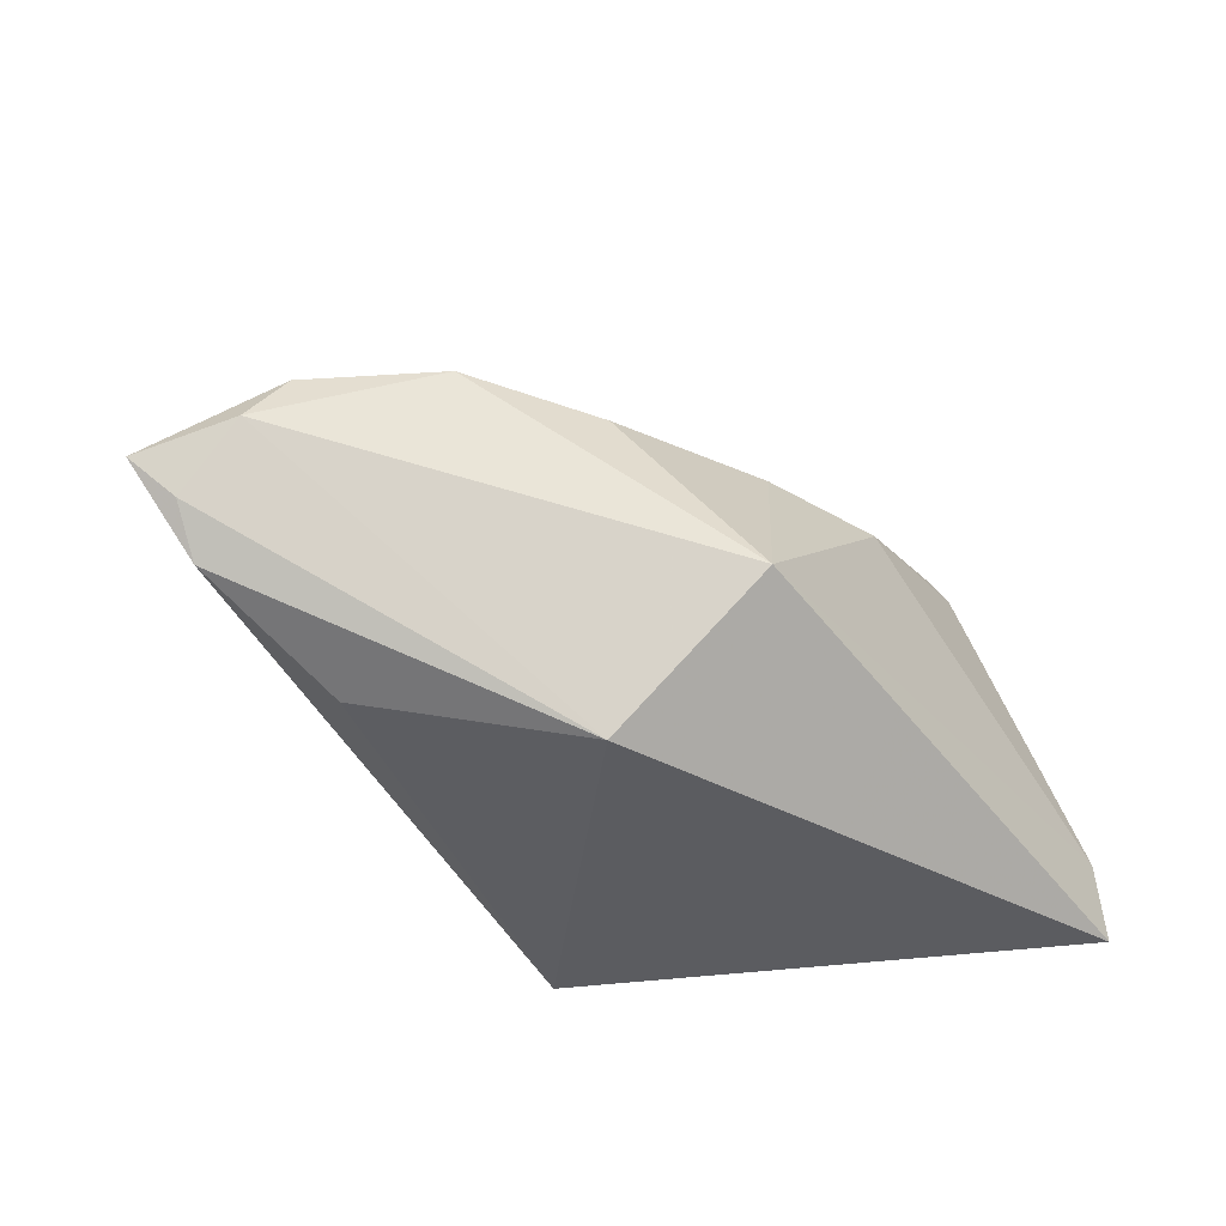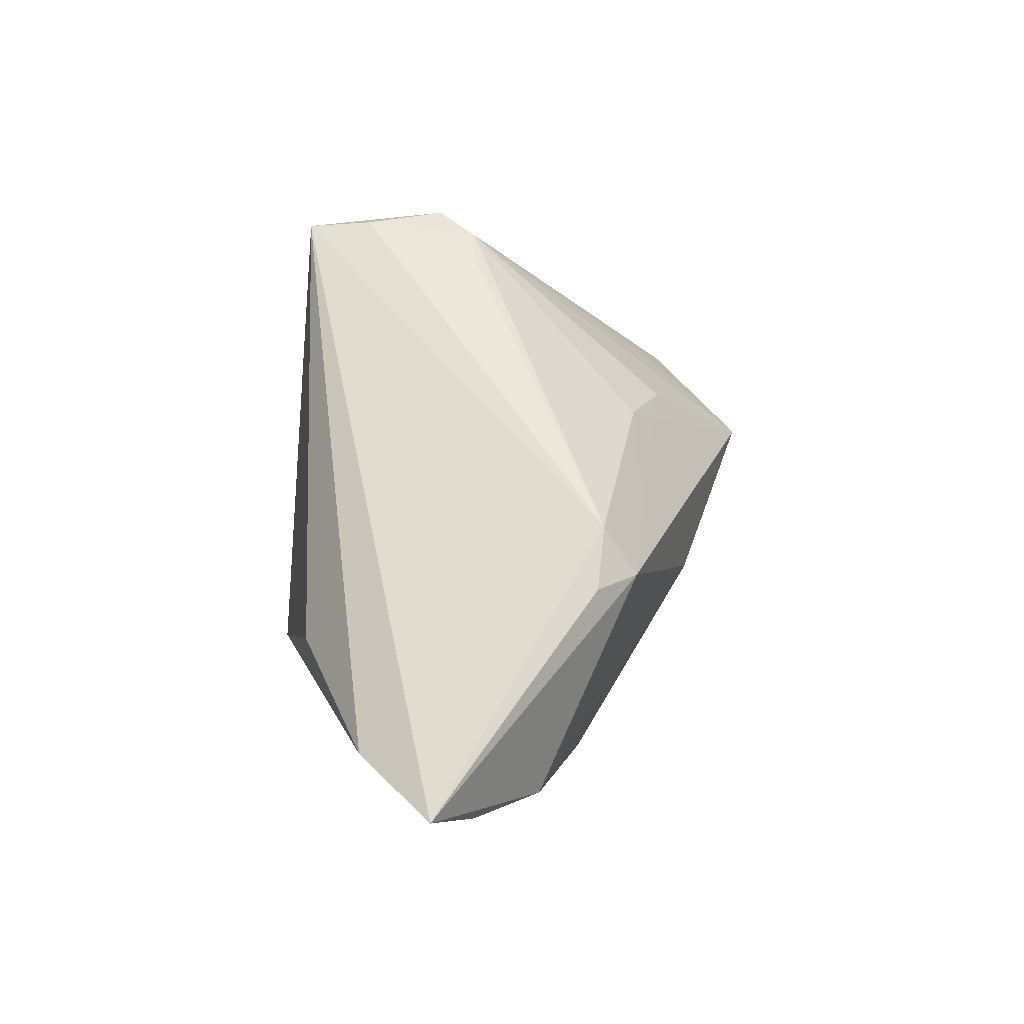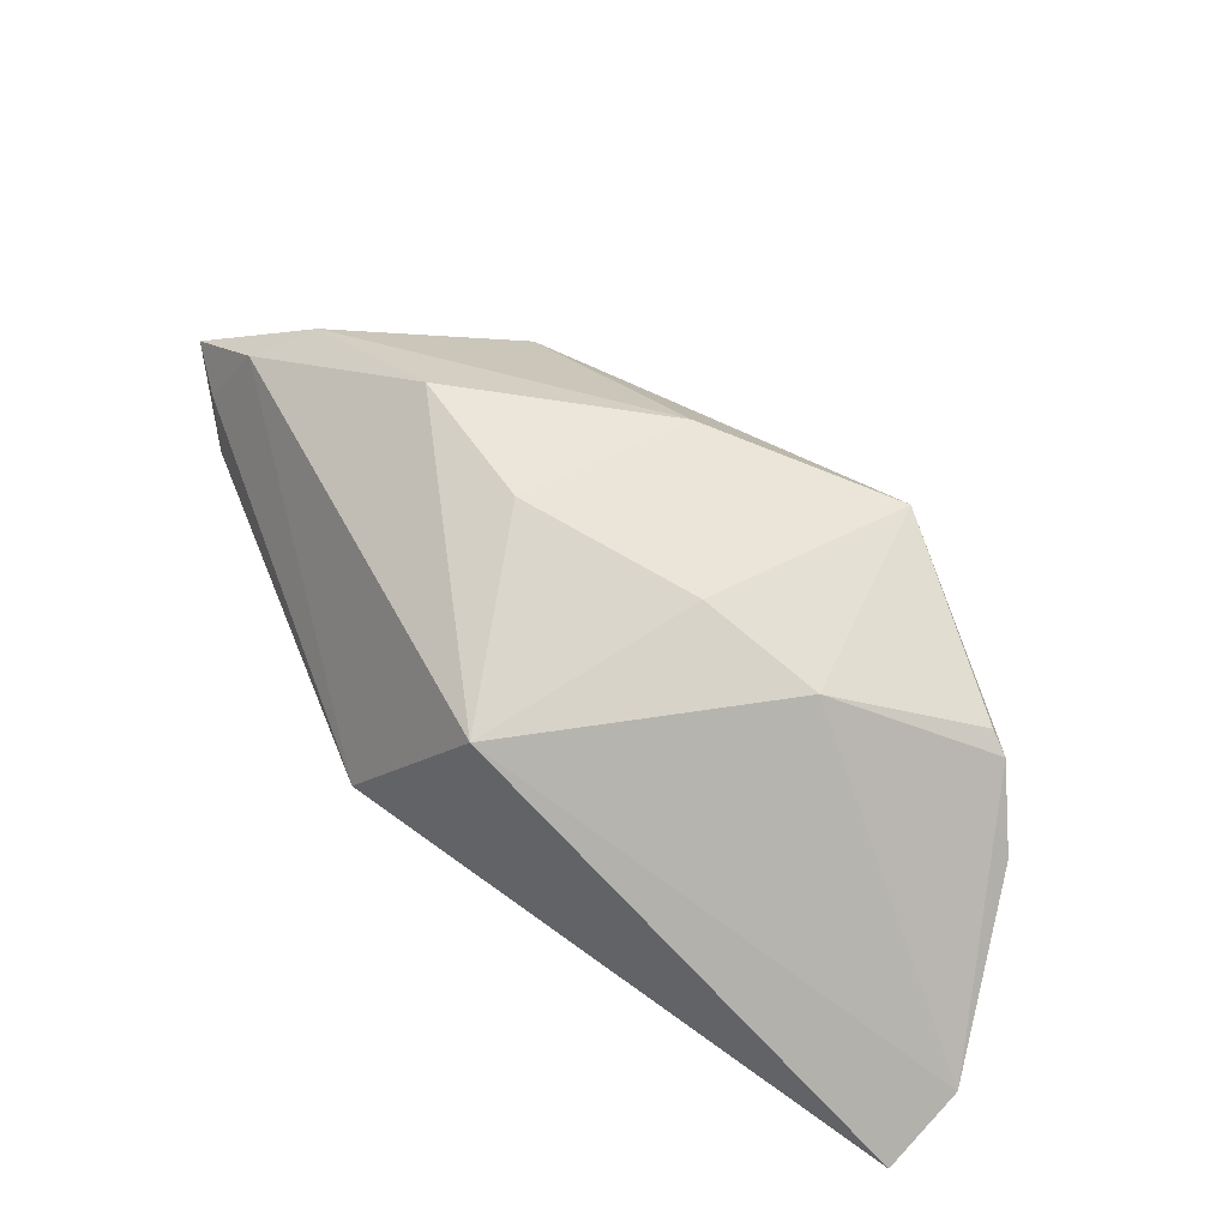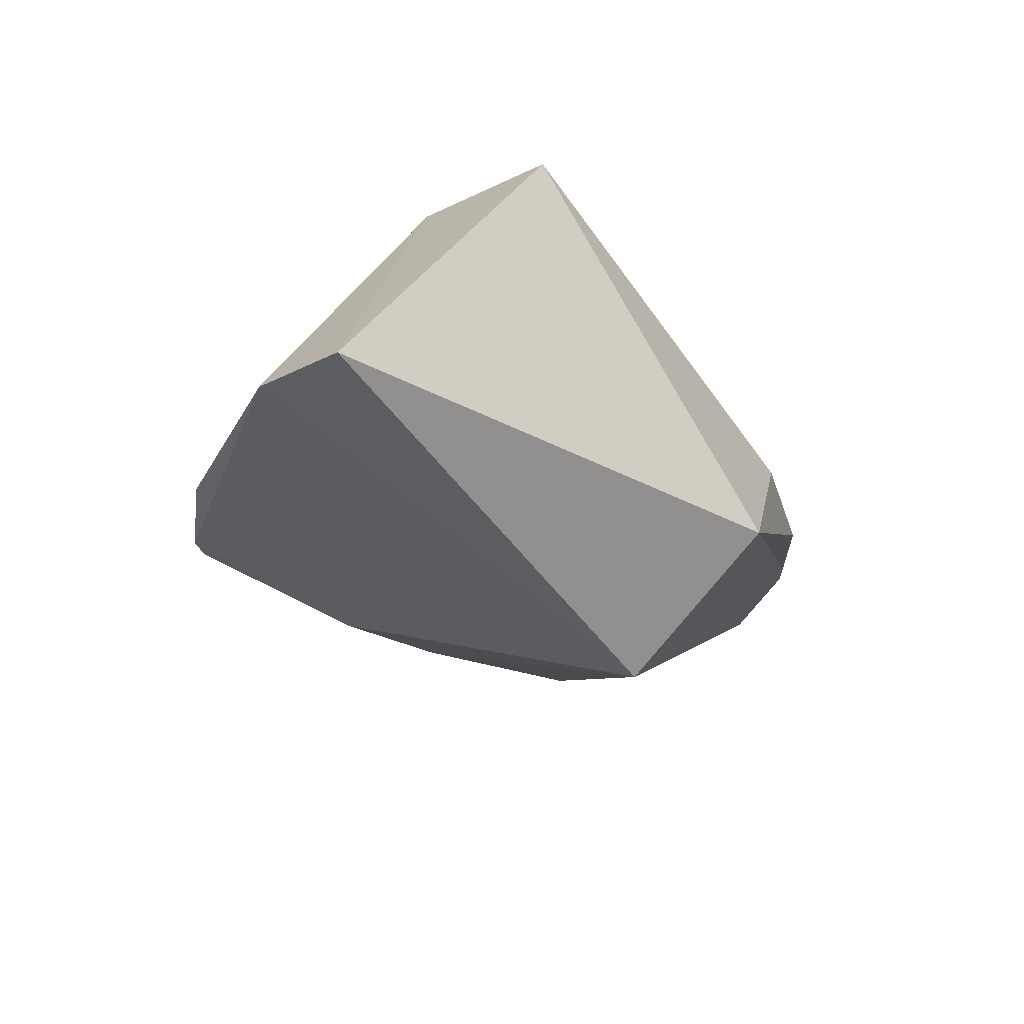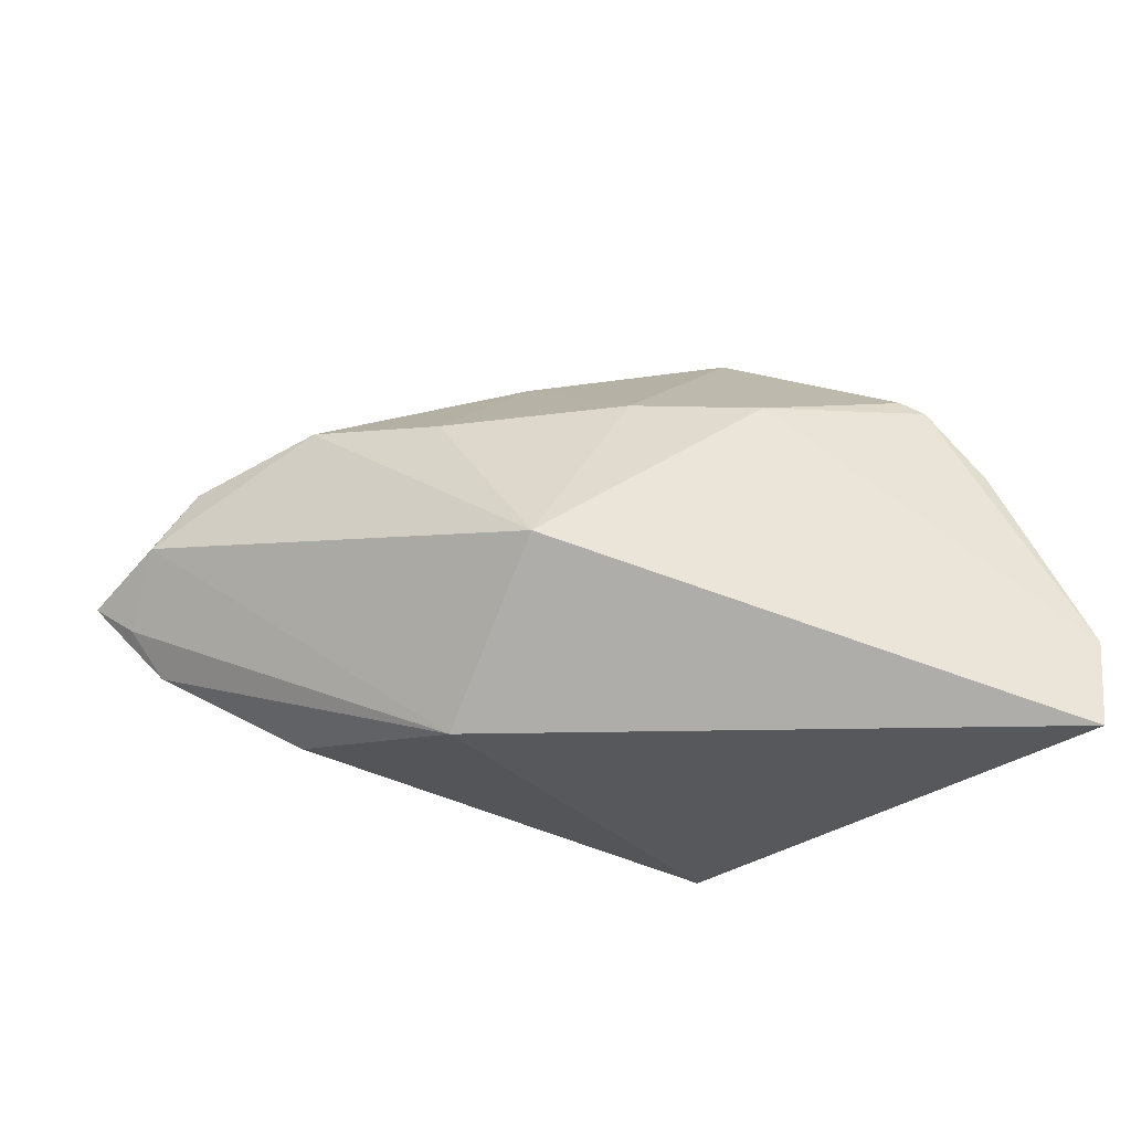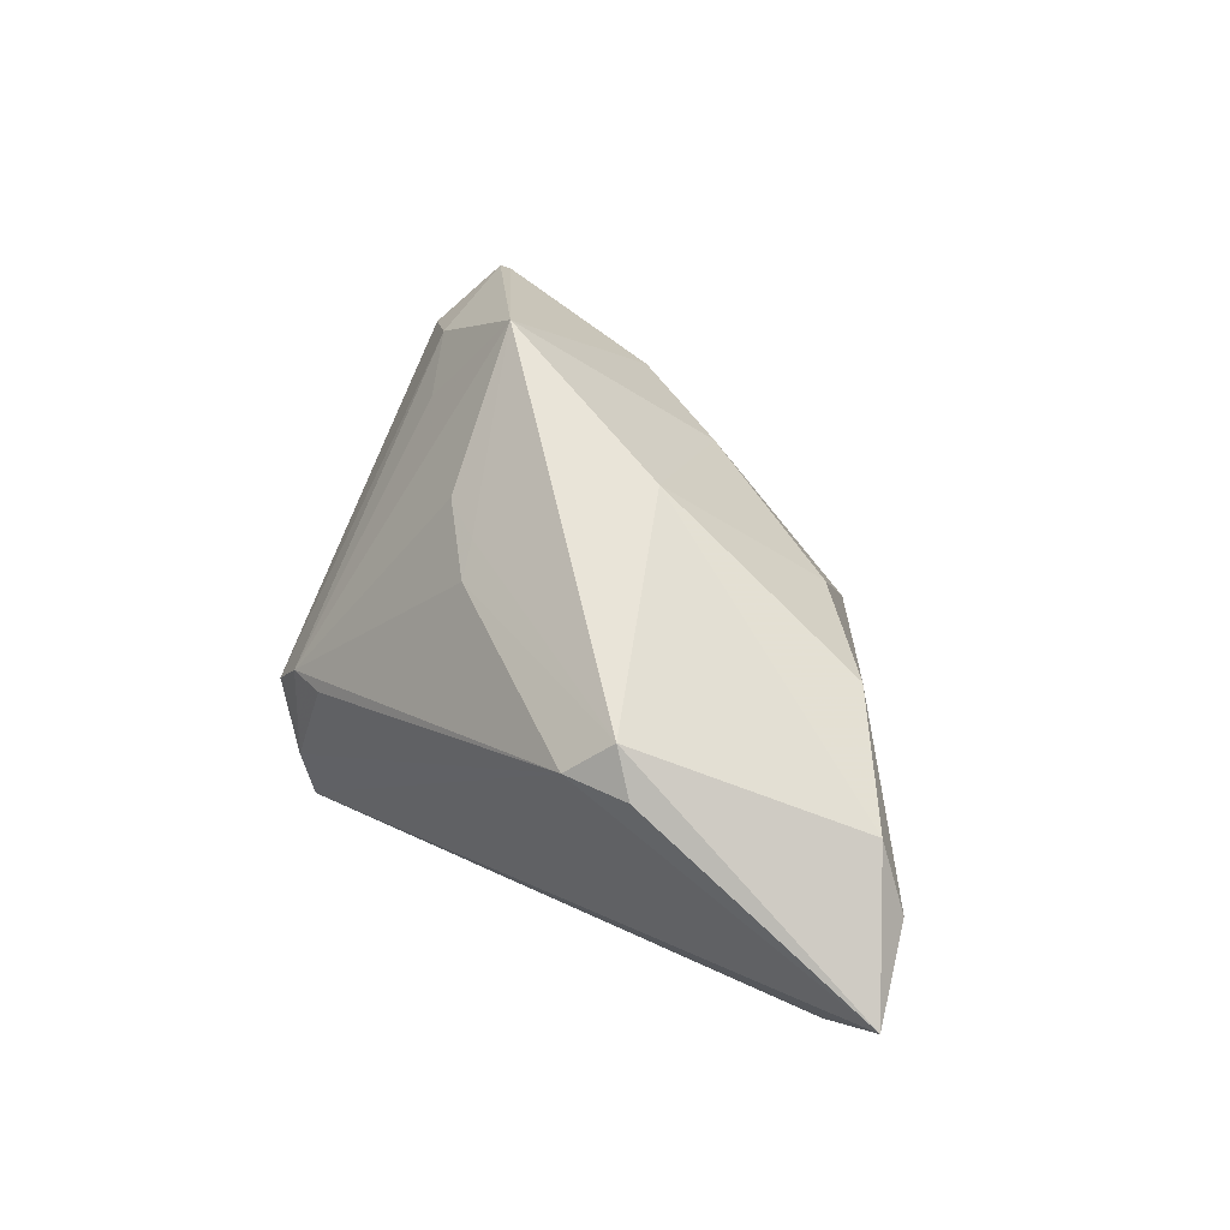
<metadata>
{"format":"obj","ext":"obj","renderer":"f3d","projection":"perspective","resolution":1024,"background":"white","views":[{"elev":-35.1,"azim":129.3,"up":"+Y"},{"elev":55.3,"azim":96.5,"up":"+Z"},{"elev":-72.9,"azim":147.2,"up":"+Z"},{"elev":-40.7,"azim":-44.6,"up":"+Z"},{"elev":-28.5,"azim":168.3,"up":"+Y"},{"elev":49.3,"azim":45.3,"up":"+Y"}]}
</metadata>
<code>
v -0.0151 0.03484 -0.003625
v 0.05184 -0.006827 0.01637
v 0.01456 -0.006426 -0.02857
v -0.04931 -0.02359 -0.02857
v 0.001201 0.01703 -0.01929
v -0.05088 -0.01251 -0.02695
v 0.009931 0.02941 -0.001278
v -0.00258 0.02325 0.01414
v -0.03257 0.02176 -0.01932
v 0.05606 -0.001203 0.01531
v 0.0606 0.002771 0.01839
v 0.03683 0.01775 -0.004154
v -0.02361 -0.007161 0.02716
v 0.03461 -0.01645 0.01199
v -0.02277 0.02183 0.001899
v -0.03527 0.02002 -0.02016
v 0.05465 0.006803 0.008458
v -0.04189 0.01098 -0.02122
v -0.01914 -0.01587 0.02904
v 0.02749 0.02318 0.02242
v -0.02878 0.02312 -0.005447
v 0.04969 0.014 0.006998
v -0.01382 0.01602 -0.02349
v 0.02039 -0.02359 -0.01178
v 0.0314 0.01882 0.02445
v -0.0004895 0.02083 0.01767
v 0.02297 0.0146 -0.0141
v -0.03554 0.0173 -0.01005
v -0.04152 0.003183 -0.01343
v -0.01486 -0.001329 0.02804
v -0.01989 -0.002209 0.02748
v 0.02395 0.01882 0.02671
v -0.01831 -0.02359 0.02827
v -0.008279 0.0237 0.01194
f 11 20 25
f 11 33 2
f 2 33 14
f 4 3 24
f 24 33 4
f 14 33 24
f 24 2 14
f 29 18 6
f 6 18 16
f 16 23 6
f 6 3 4
f 6 23 3
f 9 23 16
f 16 1 9
f 9 1 23
f 11 2 10
f 2 24 10
f 30 31 19
f 19 31 13
f 13 33 19
f 29 6 13
f 4 33 13
f 13 6 4
f 7 1 20
f 3 12 17
f 11 10 17
f 17 24 3
f 17 10 24
f 27 12 3
f 27 7 12
f 20 1 8
f 8 26 20
f 20 26 32
f 32 26 31
f 31 30 32
f 32 25 20
f 32 30 19
f 19 33 32
f 11 25 32
f 32 33 11
f 1 31 34
f 31 26 34
f 34 8 1
f 26 8 34
f 21 13 31
f 21 1 16
f 22 17 12
f 22 7 20
f 12 7 22
f 22 20 11
f 11 17 22
f 3 23 5
f 5 27 3
f 23 1 5
f 1 7 5
f 7 27 5
f 15 31 1
f 1 21 15
f 15 21 31
f 16 18 28
f 28 21 16
f 28 18 29
f 29 13 28
f 13 21 28

</code>
